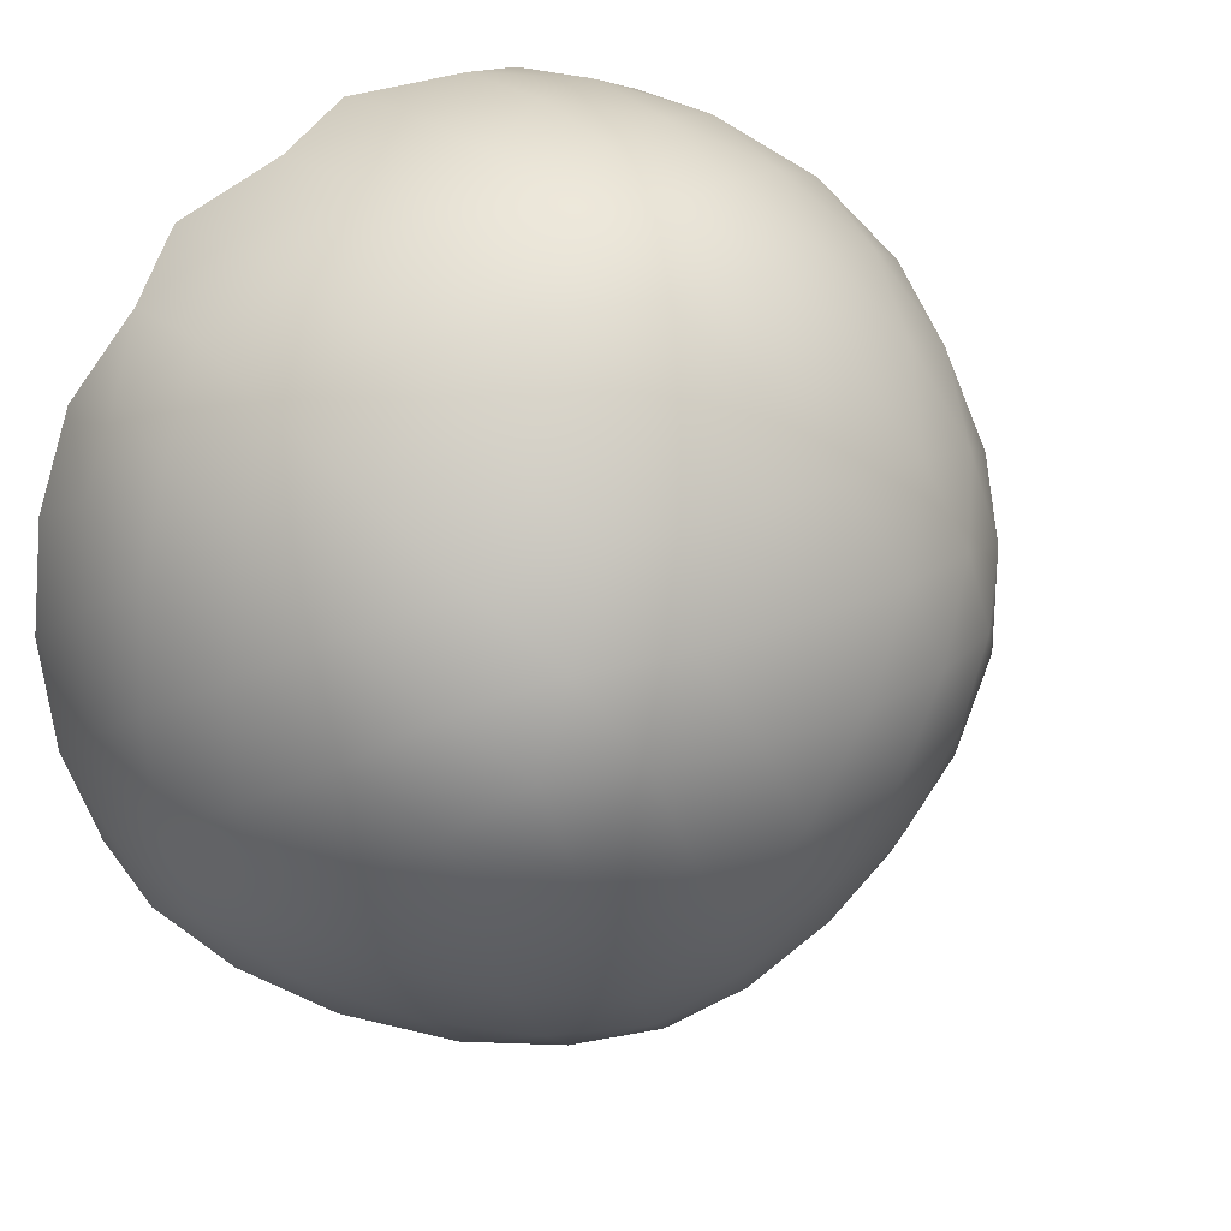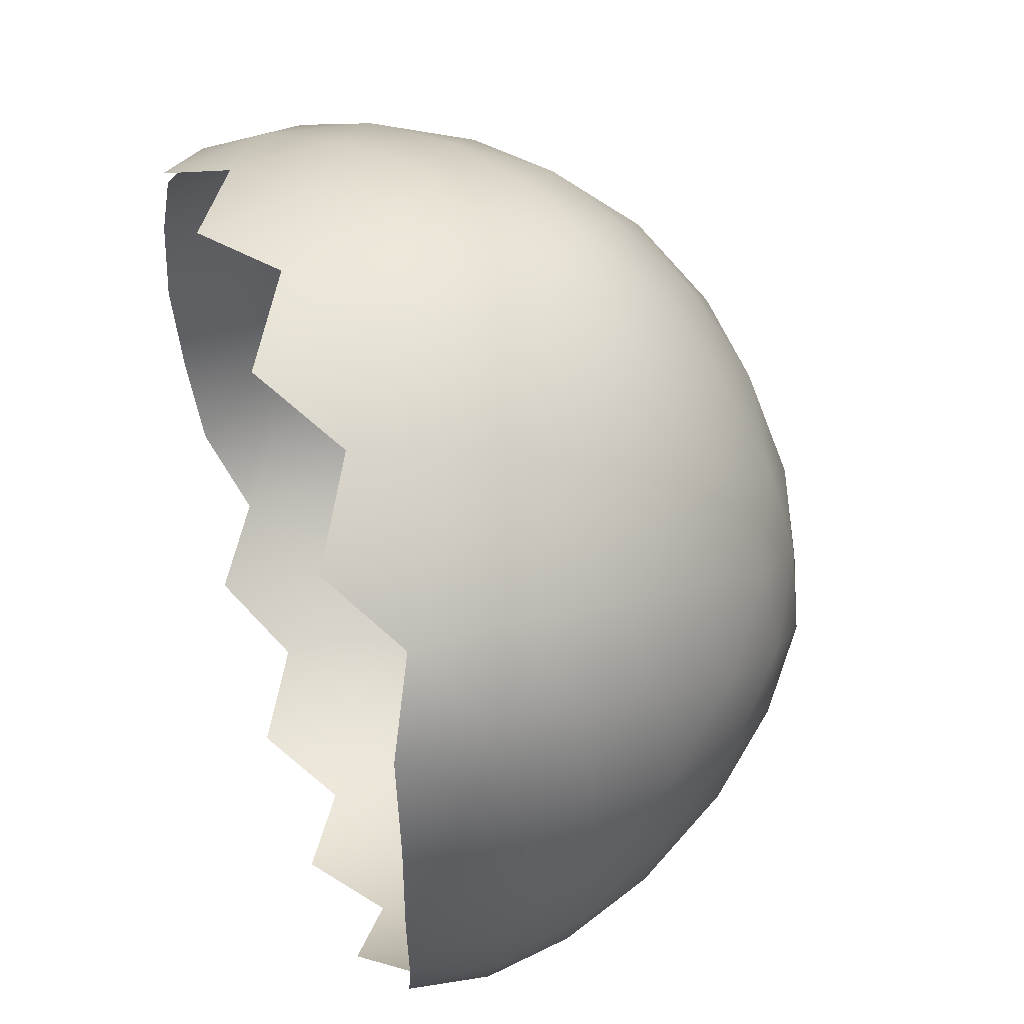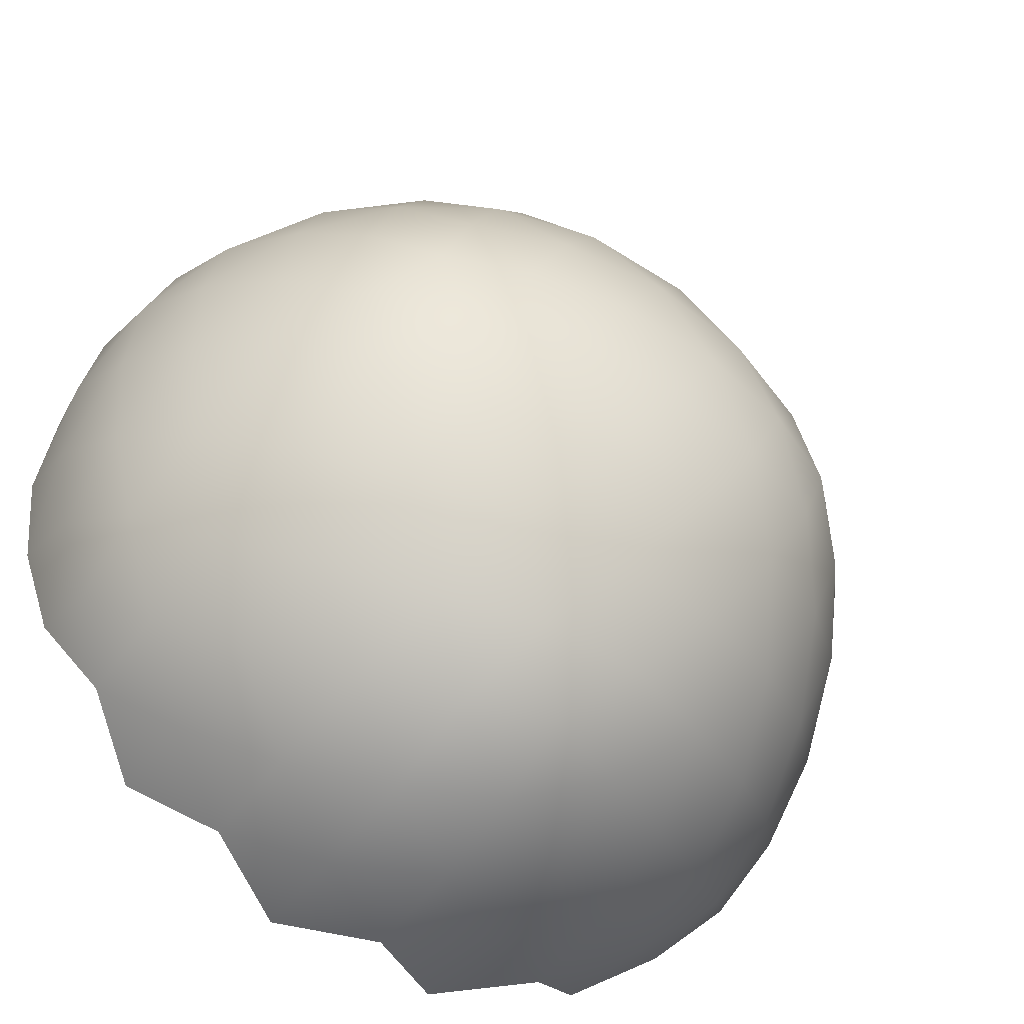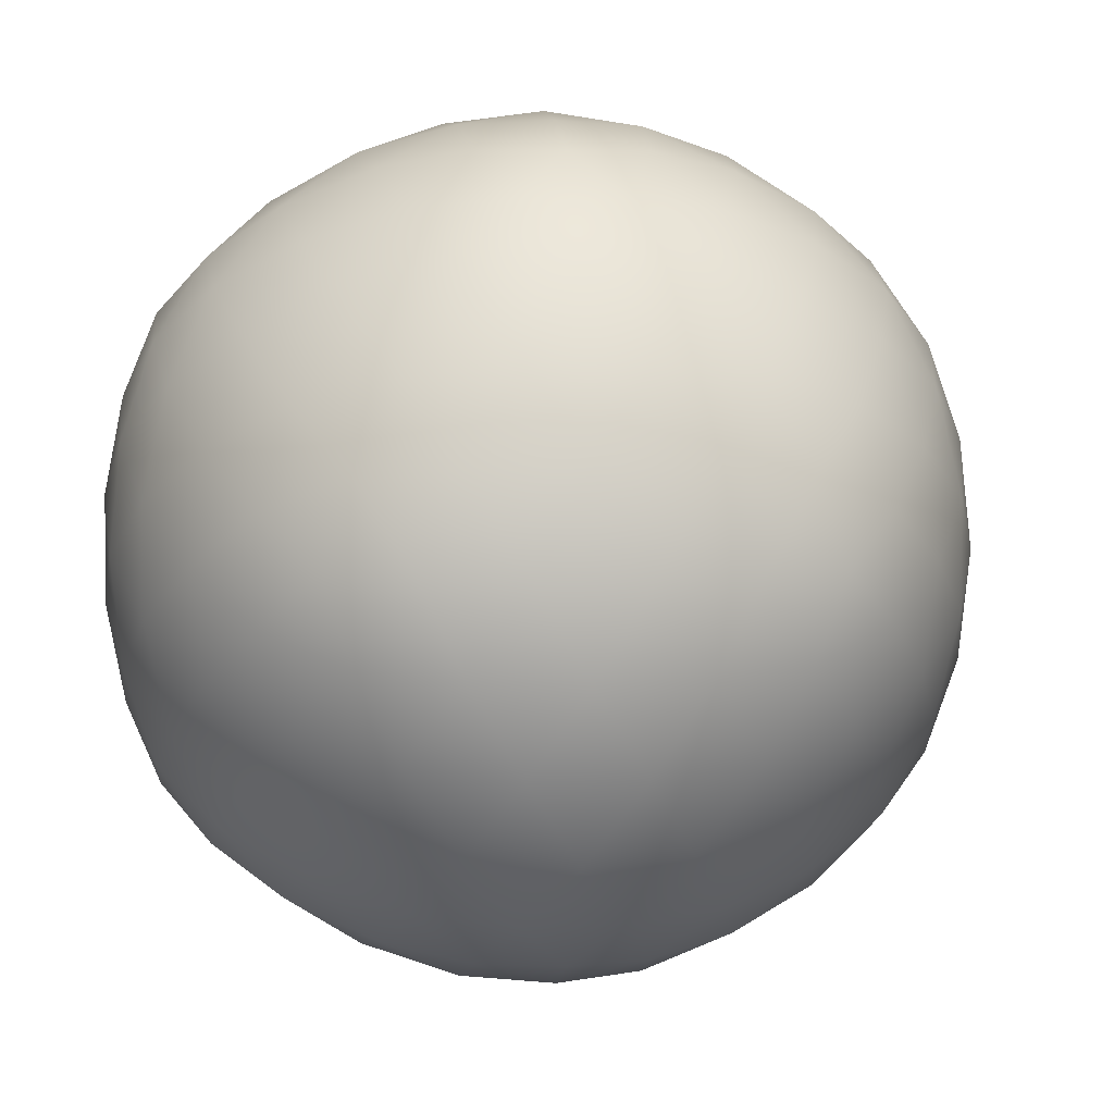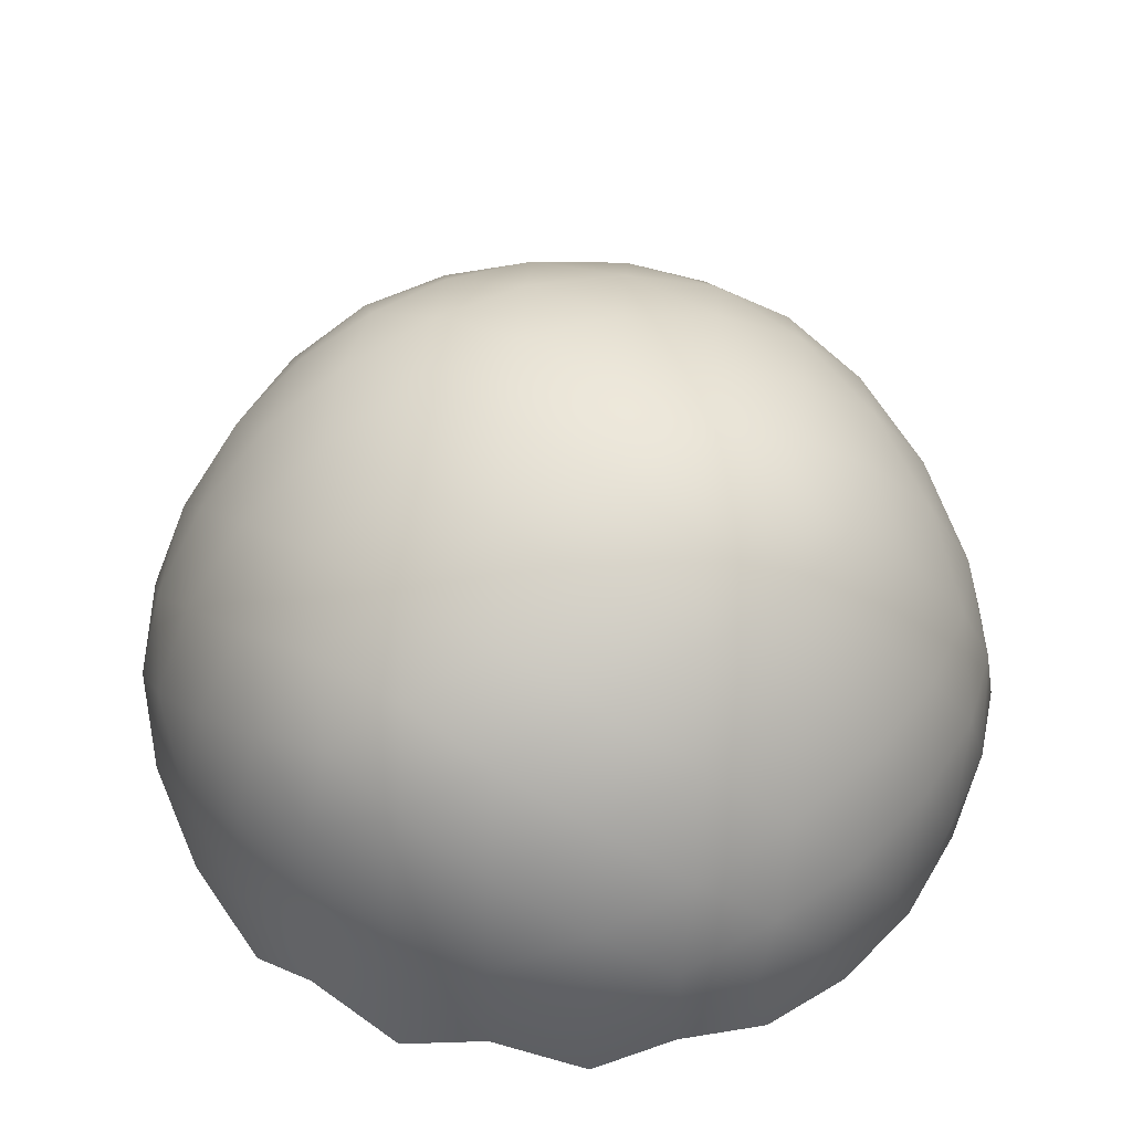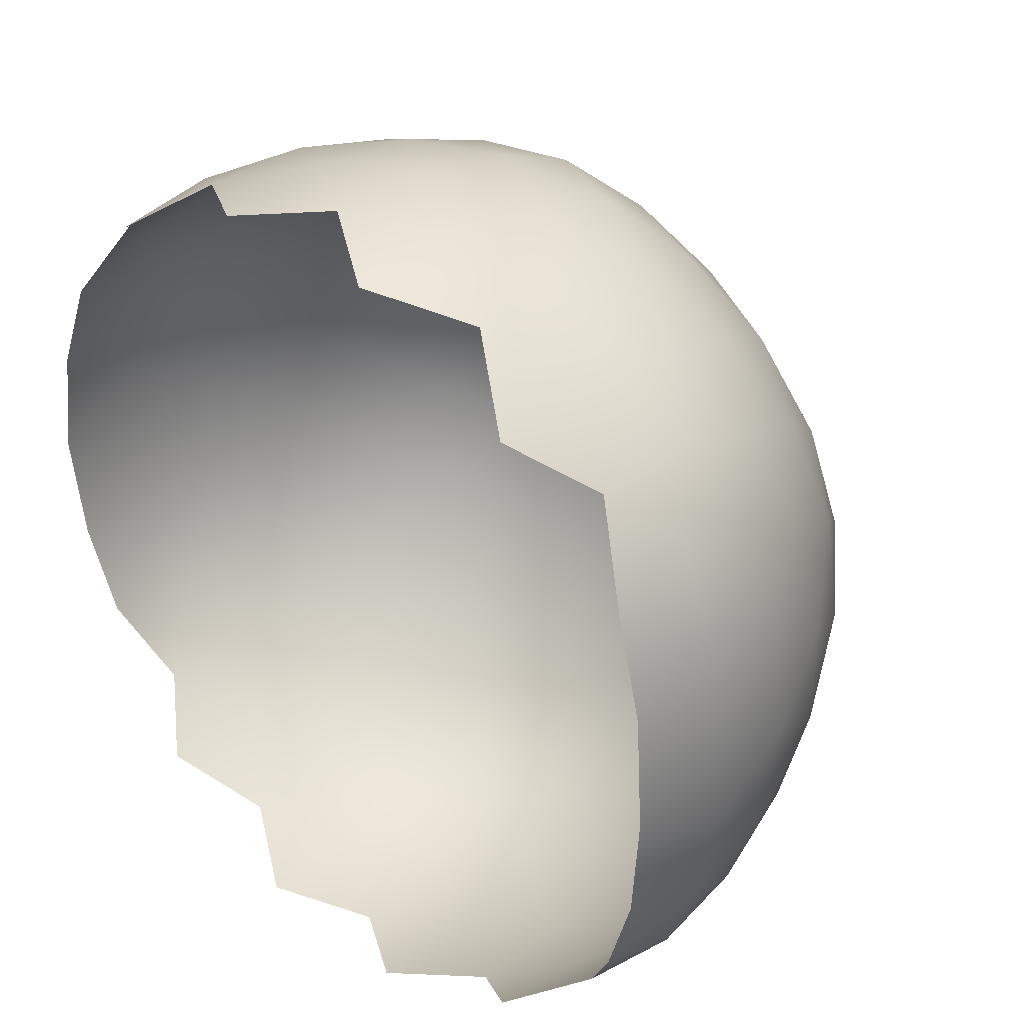
<metadata>
{"format":"obj","ext":"obj","renderer":"f3d","projection":"perspective","resolution":1024,"background":"white","views":[{"elev":24.2,"azim":143.7,"up":"+Z"},{"elev":51.3,"azim":70.3,"up":"+Z"},{"elev":-51.7,"azim":145.0,"up":"+Z"},{"elev":3.7,"azim":173.0,"up":"+Z"},{"elev":44.9,"azim":-145.0,"up":"+Y"},{"elev":35.0,"azim":45.8,"up":"+Z"}]}
</metadata>
<code>
v 1.329 0 -0.8212
v 1.329 0 0.8212
v -1.329 -0 0.8212
v -1.329 0 -0.8212
v -0 0.8212 1.329
v -0 0.8212 -1.329
v 0.8212 1.329 0
v -0.8212 1.329 -0
v 0.5334 1.447 -0
v 0.1935 1.513 -0
v -0.1935 1.513 -0
v -0.5334 1.447 -0
v -0.7139 1.336 -0.2921
v -0.5642 1.284 -0.5998
v -0.3707 1.164 -0.9129
v -0.1805 1.006 -1.155
v -1.155 0.1805 -1.006
v -0.9129 0.3707 -1.164
v -0.5998 0.5642 -1.284
v -0.2921 0.7139 -1.336
v -0.9129 -0.3707 -1.164
v -1.155 -0.1805 -1.006
v -0.1805 1.006 1.155
v -0.3707 1.164 0.9129
v -0.5642 1.284 0.5998
v -0.7139 1.336 0.2921
v -1.155 -0.1805 1.006
v -0.9129 -0.3707 1.164
v -0.2921 0.7139 1.336
v -0.5998 0.5642 1.284
v -0.9129 0.3707 1.164
v -1.155 0.1805 1.006
v -1.006 1.155 -0.1805
v -1.164 0.9129 -0.3707
v -1.284 0.5998 -0.5642
v -1.336 0.2921 -0.7139
v -1.336 0.2921 0.7139
v -1.284 0.5998 0.5642
v -1.164 0.9129 0.3707
v -1.006 1.155 0.1805
v -1.447 -0 0.5334
v -1.513 -0 0.1935
v -1.513 -0 -0.1935
v -1.447 -0 -0.5334
v -1.336 -0.2921 0.7139
v -1.336 -0.2921 -0.7139
v 0.7139 1.336 0.2921
v 0.5642 1.284 0.5998
v 0.3707 1.164 0.9129
v 0.1805 1.006 1.155
v -0 0.5334 1.447
v 0 0.1935 1.513
v 0 -0.1935 1.513
v 1.155 0.1805 1.006
v 0.9129 0.3707 1.164
v 0.5998 0.5642 1.284
v 0.2921 0.7139 1.336
v 0.9129 -0.3707 1.164
v 1.155 -0.1805 1.006
v 0.1805 1.006 -1.155
v 0.3707 1.164 -0.9129
v 0.5642 1.284 -0.5998
v 0.7139 1.336 -0.2921
v 0.2921 0.7139 -1.336
v 0.5998 0.5642 -1.284
v 0.9129 0.3707 -1.164
v 1.155 0.1805 -1.006
v -0 -0.1935 -1.513
v -0 0.1935 -1.513
v -0 0.5334 -1.447
v 1.155 -0.1805 -1.006
v 0.9129 -0.3707 -1.164
v 1.006 1.155 0.1805
v 1.164 0.9129 0.3707
v 1.284 0.5998 0.5642
v 1.336 0.2921 0.7139
v 1.336 0.2921 -0.7139
v 1.284 0.5998 -0.5642
v 1.164 0.9129 -0.3707
v 1.006 1.155 -0.1805
v 1.447 -0 -0.5334
v 1.513 -0 -0.1935
v 1.513 -0 0.1935
v 1.447 -0 0.5334
v 1.336 -0.2921 -0.7139
v 1.336 -0.2921 0.7139
v -0.3844 1.446 -0.3146
v 0 1.484 -0.3293
v 0.3844 1.446 -0.3146
v -0.1922 1.365 -0.6403
v 0.1922 1.365 -0.6403
v 0 1.208 -0.9366
v 0.3844 1.446 0.3146
v -0 1.484 0.3293
v -0.3844 1.446 0.3146
v 0.1922 1.365 0.6403
v -0.1922 1.365 0.6403
v -0 1.208 0.9366
v -0.8934 1.131 -0.509
v -0.725 1.036 -0.8438
v -0.509 0.8934 -1.131
v -1.036 0.8438 -0.725
v -0.8438 0.725 -1.036
v -1.131 0.509 -0.8934
v -0.3146 -0.3844 -1.446
v -0.6403 -0.1922 -1.365
v -0.9366 -0 -1.208
v -0.3293 0 -1.484
v -0.6403 0.1922 -1.365
v -0.3146 0.3844 -1.446
v -0.8934 1.131 0.509
v -1.036 0.8438 0.725
v -1.131 0.509 0.8934
v -0.725 1.036 0.8438
v -0.8438 0.725 1.036
v -0.509 0.8934 1.131
v -0.3146 0.3844 1.446
v -0.6403 0.1922 1.365
v -0.9366 -0 1.208
v -0.3293 -0 1.484
v -0.6403 -0.1922 1.365
v -0.3146 -0.3844 1.446
v -1.208 0.9366 -0
v -1.365 0.6403 -0.1922
v -1.446 0.3146 -0.3844
v -1.365 0.6403 0.1922
v -1.484 0.3293 0
v -1.446 0.3146 0.3844
v -1.446 -0.3146 0.3844
v -1.484 -0.3293 -0
v -1.446 -0.3146 -0.3844
v 0.8934 1.131 0.509
v 0.725 1.036 0.8438
v 0.509 0.8934 1.131
v 1.036 0.8438 0.725
v 0.8438 0.725 1.036
v 1.131 0.509 0.8934
v 0.9366 -0 1.208
v 0.6403 0.1922 1.365
v 0.3146 0.3844 1.446
v 0.6403 -0.1922 1.365
v 0.3293 0 1.484
v 0.3146 -0.3844 1.446
v 0.509 0.8934 -1.131
v 0.725 1.036 -0.8438
v 0.8934 1.131 -0.509
v 0.8438 0.725 -1.036
v 1.036 0.8438 -0.725
v 1.131 0.509 -0.8934
v 0.3146 -0.3844 -1.446
v 0.3293 0 -1.484
v 0.3146 0.3844 -1.446
v 0.6403 -0.1922 -1.365
v 0.6403 0.1922 -1.365
v 0.9366 -0 -1.208
v 1.208 0.9366 0
v 1.365 0.6403 0.1922
v 1.446 0.3146 0.3844
v 1.365 0.6403 -0.1922
v 1.484 0.3293 0
v 1.446 0.3146 -0.3844
v 1.446 -0.3146 -0.3844
v 1.484 -0.3293 0
v 1.446 -0.3146 0.3844
f 2 86 84
f 1 77 81
f 1 71 67
f 1 67 77
f 1 85 71
f 2 76 54
f 4 46 44
f 3 37 41
f 3 45 27
f 5 23 29
f 6 70 20
f 4 36 17
f 4 22 46
f 5 50 23
f 6 16 60
f 63 9 7
f 12 13 8
f 12 87 13
f 11 87 12
f 11 88 87
f 10 88 11
f 10 89 88
f 9 89 10
f 63 89 9
f 62 89 63
f 87 14 13
f 87 90 14
f 88 90 87
f 88 91 90
f 89 91 88
f 62 91 89
f 61 91 62
f 90 15 14
f 90 92 15
f 91 92 90
f 61 92 91
f 60 92 61
f 92 16 15
f 60 16 92
f 26 12 8
f 9 47 7
f 9 93 47
f 10 93 9
f 10 94 93
f 11 94 10
f 11 95 94
f 12 95 11
f 26 95 12
f 25 95 26
f 93 48 47
f 93 96 48
f 94 96 93
f 94 97 96
f 95 97 94
f 25 97 95
f 24 97 25
f 96 49 48
f 96 98 49
f 97 98 96
f 24 98 97
f 23 98 24
f 98 50 49
f 23 50 98
f 20 16 6
f 13 33 8
f 13 99 33
f 14 99 13
f 14 100 99
f 15 100 14
f 15 101 100
f 16 101 15
f 20 101 16
f 19 101 20
f 99 34 33
f 99 102 34
f 100 102 99
f 100 103 102
f 101 103 100
f 19 103 101
f 18 103 19
f 102 35 34
f 102 104 35
f 103 104 102
f 18 104 103
f 17 104 18
f 104 36 35
f 17 36 104
f 17 22 4
f 21 107 106
f 22 107 21
f 17 107 22
f 18 107 17
f 105 108 68
f 106 108 105
f 106 109 108
f 107 109 106
f 18 109 107
f 19 109 18
f 108 69 68
f 108 110 69
f 109 110 108
f 19 110 109
f 20 110 19
f 110 70 69
f 20 70 110
f 32 37 3
f 40 26 8
f 40 111 26
f 39 111 40
f 39 112 111
f 38 112 39
f 38 113 112
f 37 113 38
f 32 113 37
f 31 113 32
f 111 25 26
f 111 114 25
f 112 114 111
f 112 115 114
f 113 115 112
f 31 115 113
f 30 115 31
f 114 24 25
f 114 116 24
f 115 116 114
f 30 116 115
f 29 116 30
f 116 23 24
f 29 23 116
f 27 32 3
f 29 51 5
f 29 117 51
f 30 117 29
f 30 118 117
f 31 118 30
f 31 119 118
f 32 119 31
f 27 119 32
f 28 119 27
f 117 52 51
f 117 120 52
f 118 120 117
f 118 121 120
f 119 121 118
f 28 121 119
f 120 53 52
f 120 122 53
f 121 122 120
f 44 36 4
f 33 40 8
f 33 123 40
f 34 123 33
f 34 124 123
f 35 124 34
f 35 125 124
f 36 125 35
f 44 125 36
f 43 125 44
f 123 39 40
f 123 126 39
f 124 126 123
f 124 127 126
f 125 127 124
f 43 127 125
f 42 127 43
f 126 38 39
f 126 128 38
f 127 128 126
f 42 128 127
f 41 128 42
f 128 37 38
f 41 37 128
f 41 45 3
f 41 129 45
f 42 129 41
f 42 130 129
f 43 130 42
f 43 131 130
f 44 131 43
f 44 46 131
f 57 50 5
f 47 73 7
f 47 132 73
f 48 132 47
f 48 133 132
f 49 133 48
f 49 134 133
f 50 134 49
f 57 134 50
f 56 134 57
f 132 74 73
f 132 135 74
f 133 135 132
f 133 136 135
f 134 136 133
f 56 136 134
f 55 136 56
f 135 75 74
f 135 137 75
f 136 137 135
f 55 137 136
f 54 137 55
f 137 76 75
f 54 76 137
f 59 86 2
f 51 57 5
f 54 59 2
f 54 138 59
f 55 138 54
f 55 139 138
f 56 139 55
f 56 140 139
f 57 140 56
f 51 140 57
f 52 140 51
f 138 58 59
f 138 141 58
f 139 141 138
f 139 142 141
f 140 142 139
f 52 142 140
f 53 142 52
f 142 143 141
f 53 143 142
f 80 63 7
f 60 64 6
f 60 144 64
f 61 144 60
f 61 145 144
f 62 145 61
f 62 146 145
f 63 146 62
f 80 146 63
f 79 146 80
f 144 65 64
f 144 147 65
f 145 147 144
f 145 148 147
f 146 148 145
f 79 148 146
f 78 148 79
f 147 66 65
f 147 149 66
f 148 149 147
f 78 149 148
f 77 149 78
f 149 67 66
f 77 67 149
f 64 70 6
f 68 151 150
f 69 151 68
f 69 152 151
f 70 152 69
f 64 152 70
f 65 152 64
f 151 153 150
f 151 154 153
f 152 154 151
f 65 154 152
f 66 154 65
f 153 155 72
f 154 155 153
f 66 155 154
f 67 155 66
f 155 71 72
f 67 71 155
f 84 76 2
f 73 80 7
f 73 156 80
f 74 156 73
f 74 157 156
f 75 157 74
f 75 158 157
f 76 158 75
f 84 158 76
f 83 158 84
f 156 79 80
f 156 159 79
f 157 159 156
f 157 160 159
f 158 160 157
f 83 160 158
f 82 160 83
f 159 78 79
f 159 161 78
f 160 161 159
f 82 161 160
f 81 161 82
f 161 77 78
f 81 77 161
f 81 85 1
f 81 162 85
f 82 162 81
f 82 163 162
f 83 163 82
f 83 164 163
f 84 164 83
f 84 86 164

</code>
